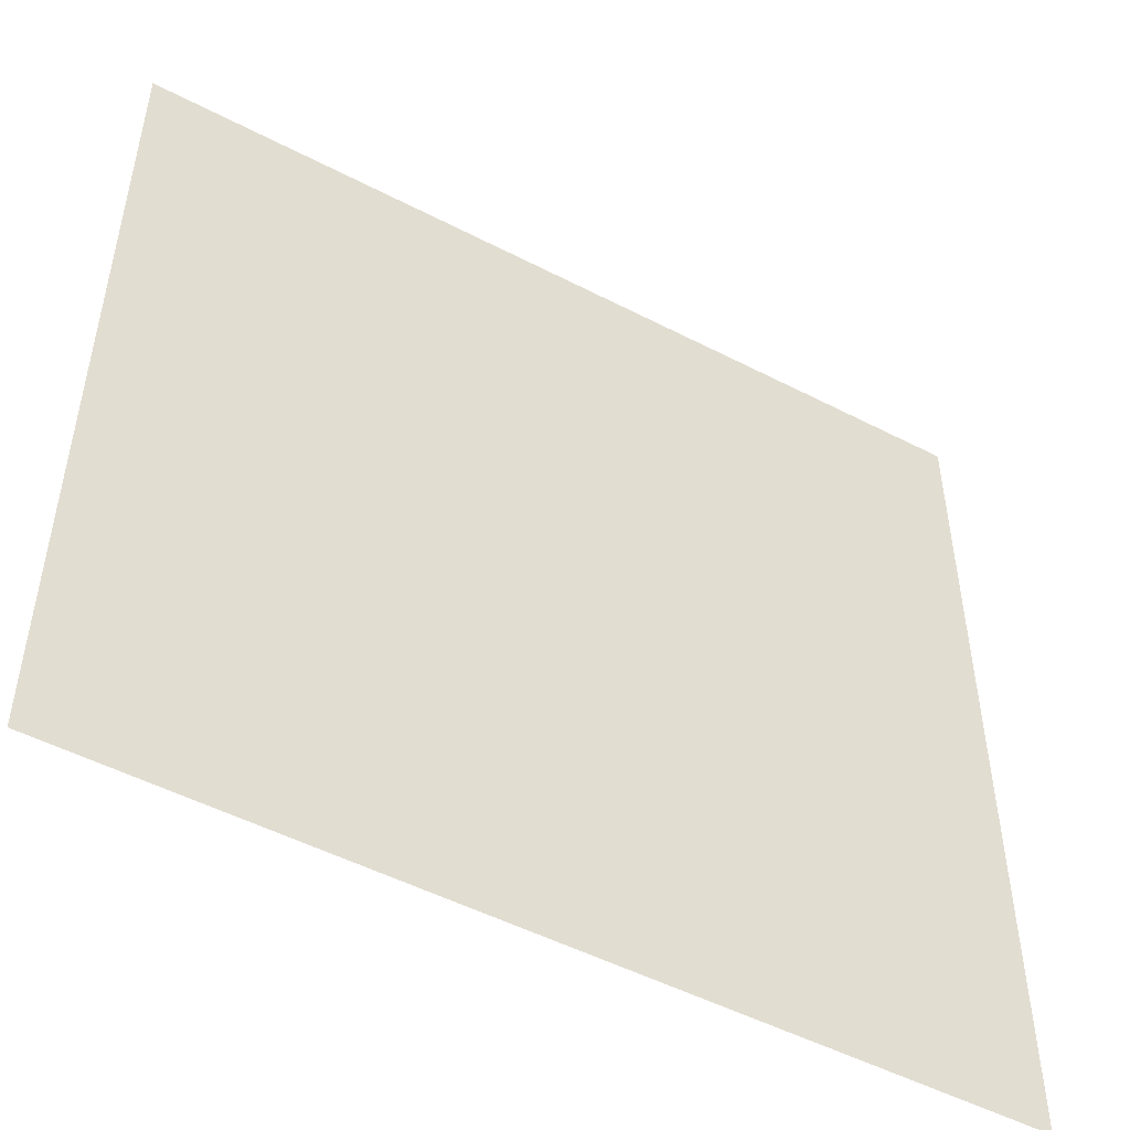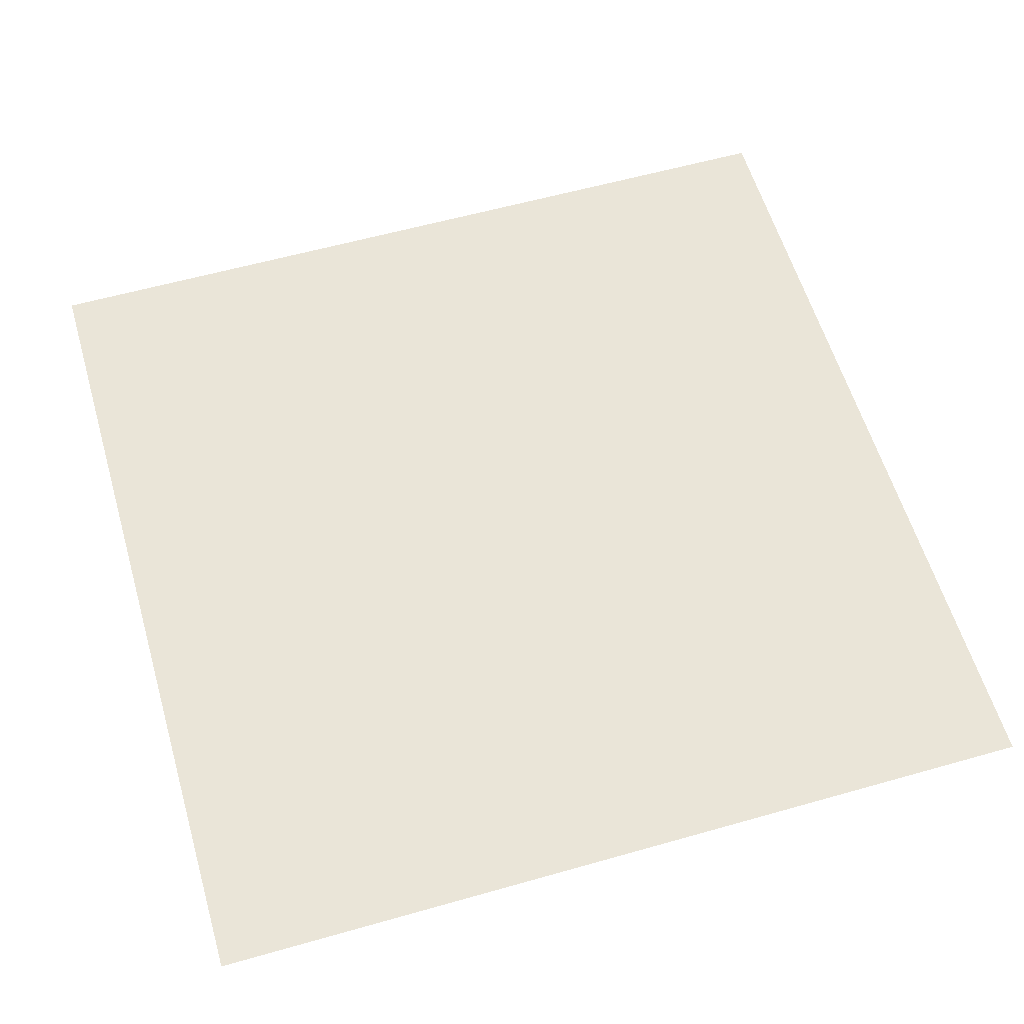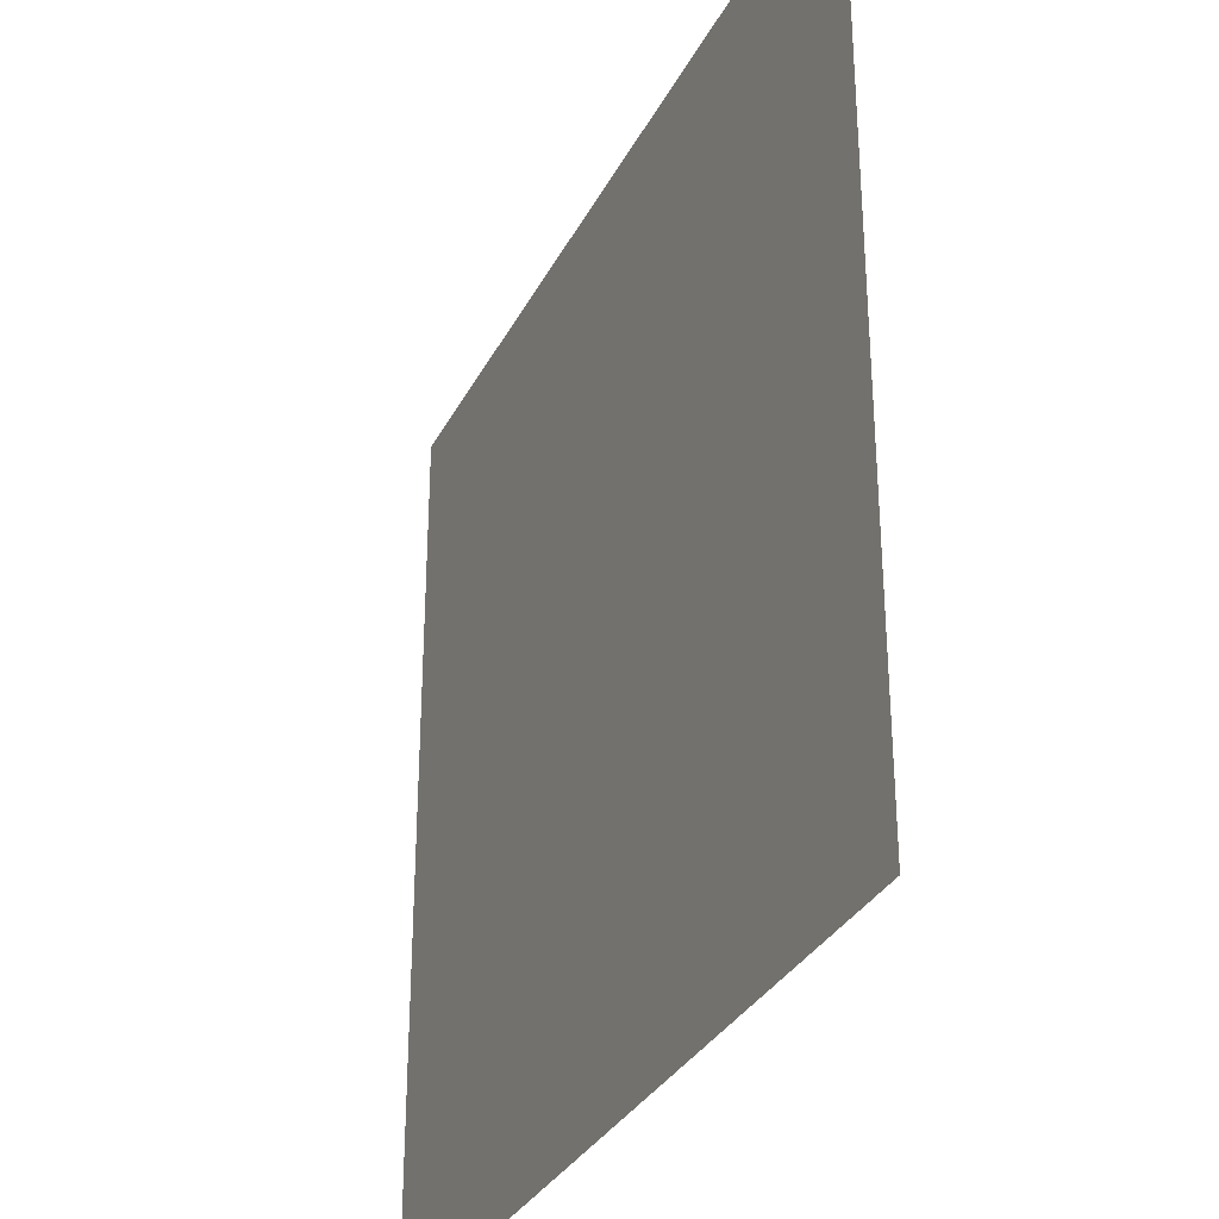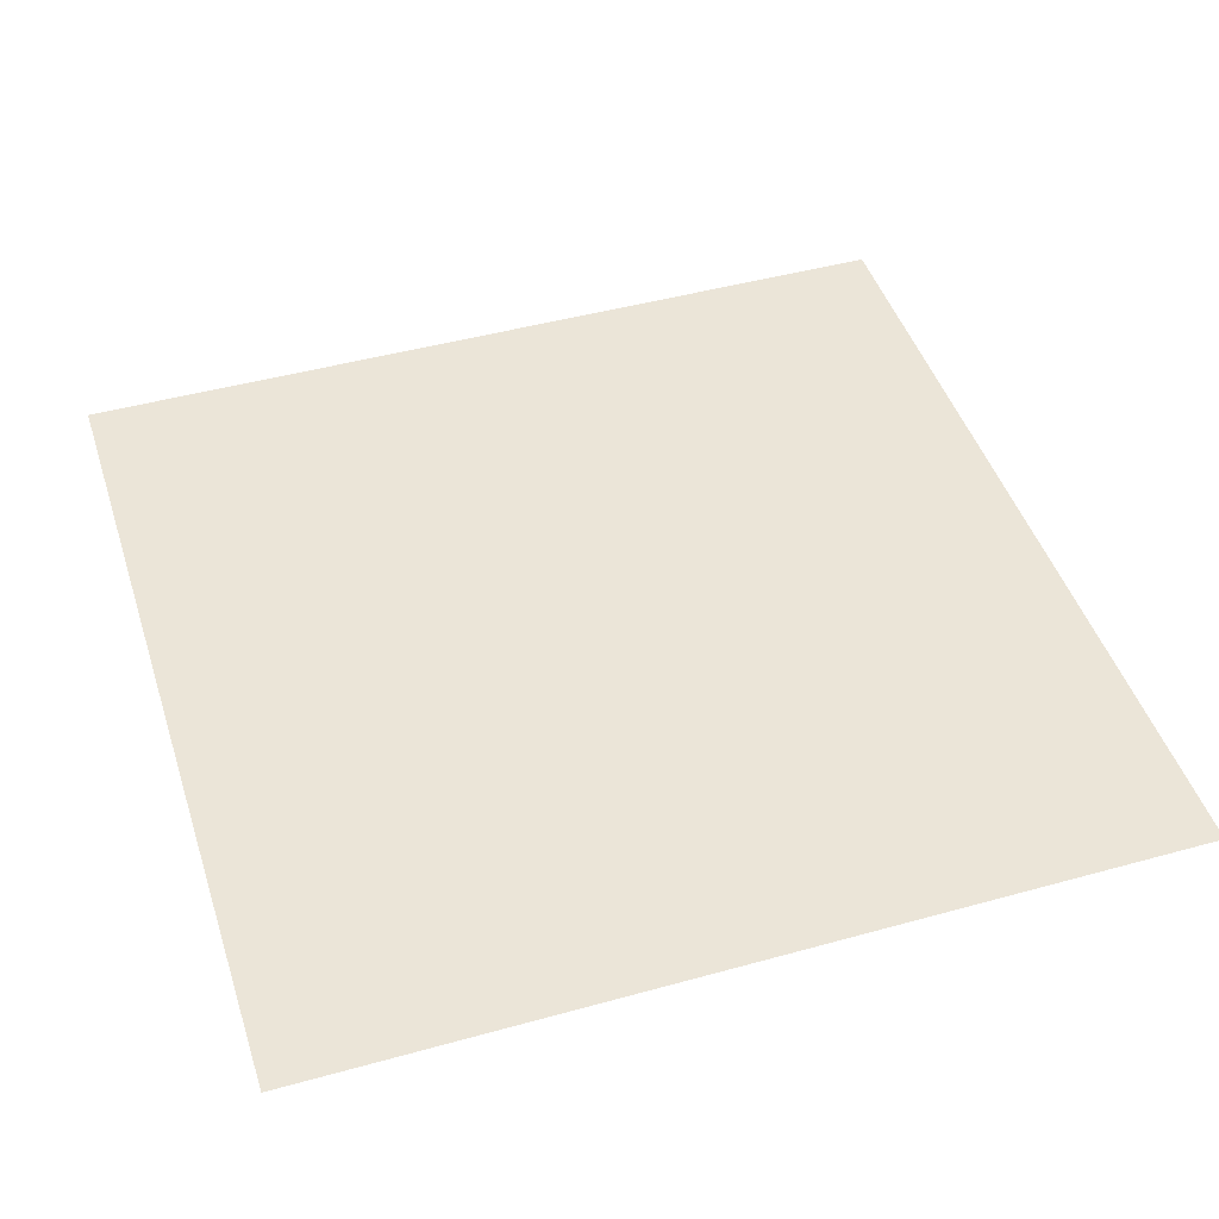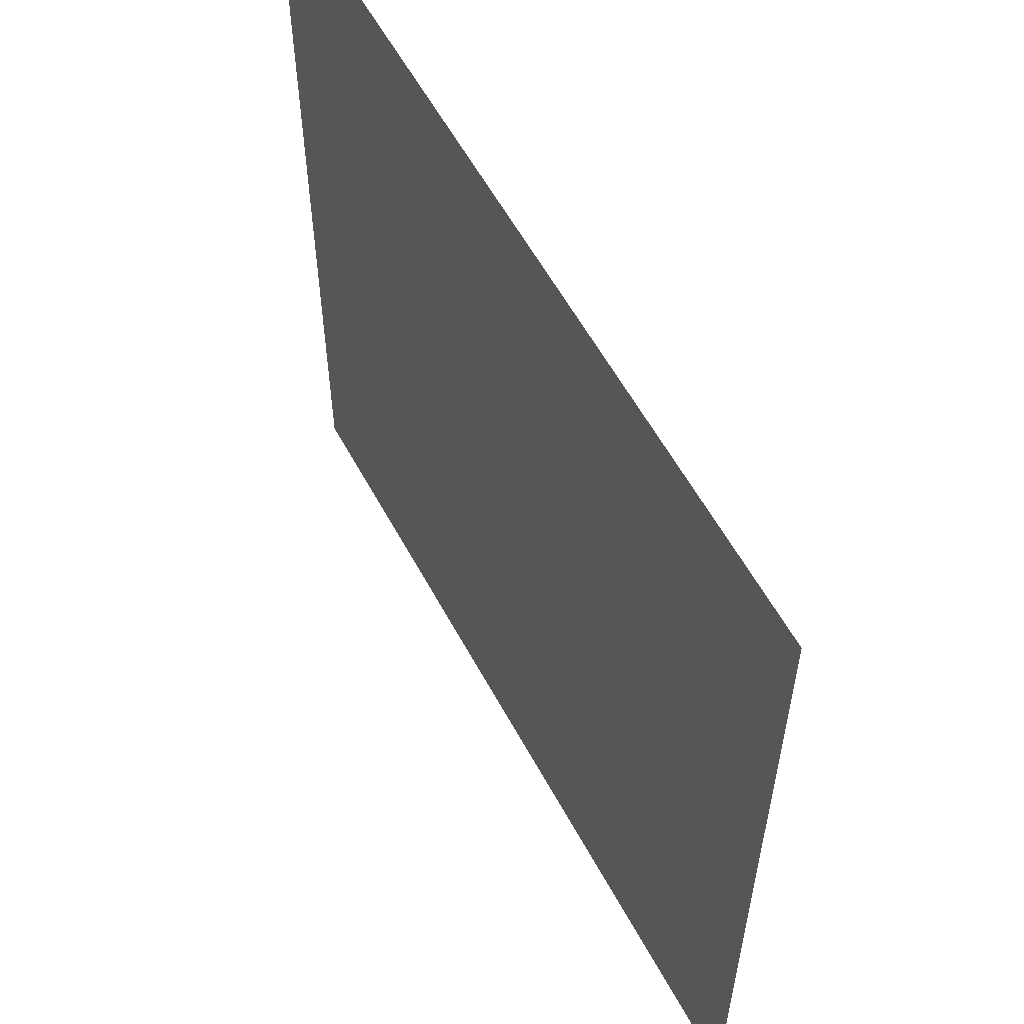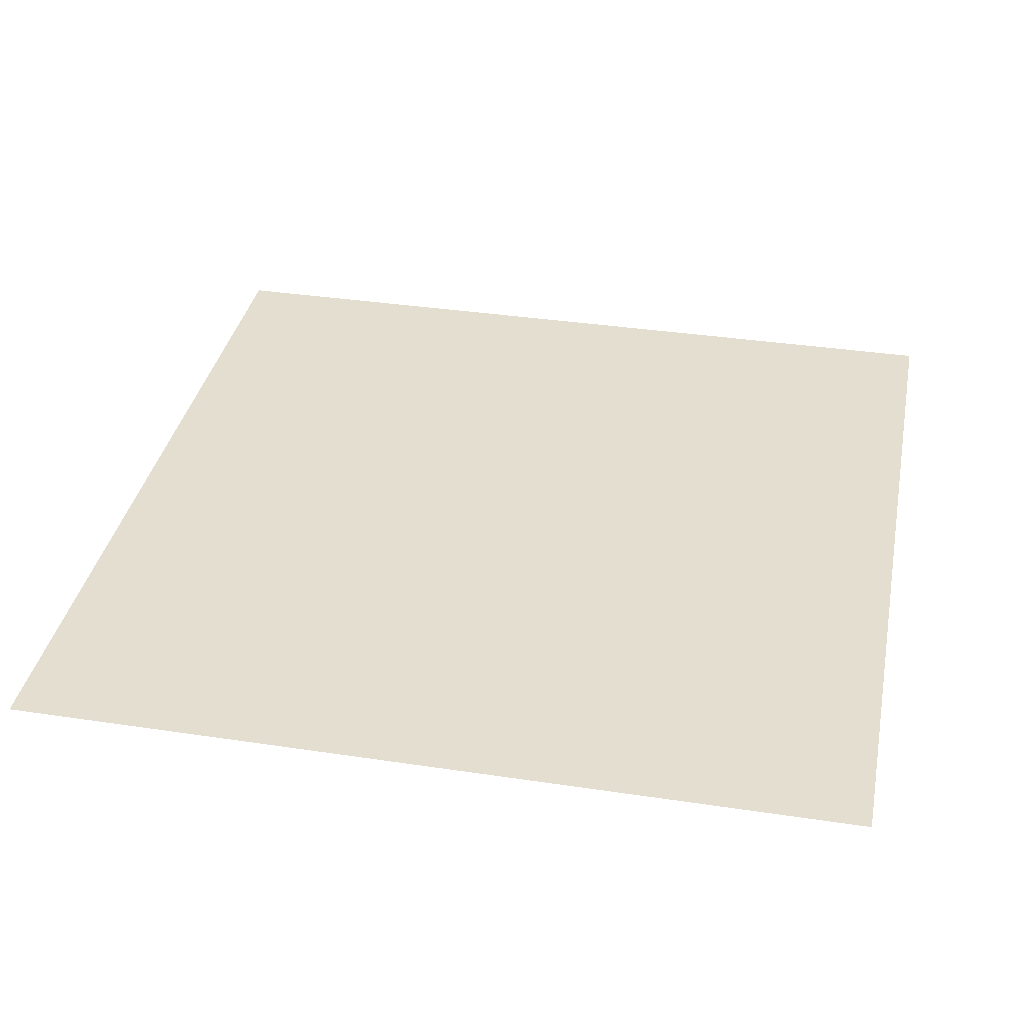
<metadata>
{"format":"obj","ext":"obj","renderer":"f3d","projection":"perspective","resolution":1024,"background":"white","views":[{"elev":-50.6,"azim":150.4,"up":"+Y"},{"elev":58.9,"azim":-106.3,"up":"+Z"},{"elev":-31.9,"azim":-113.5,"up":"+Y"},{"elev":46.0,"azim":-107.6,"up":"+Z"},{"elev":58.2,"azim":-118.2,"up":"+Y"},{"elev":35.9,"azim":101.2,"up":"+Z"}]}
</metadata>
<code>
o Plane.005_Plane.004
v 1.5 -0 -1.5
v 1.5 3 -1.5
v -1.5 0 -1.5
v -1.5 3 -1.5
f 2 4 3
f 1 2 3

</code>
